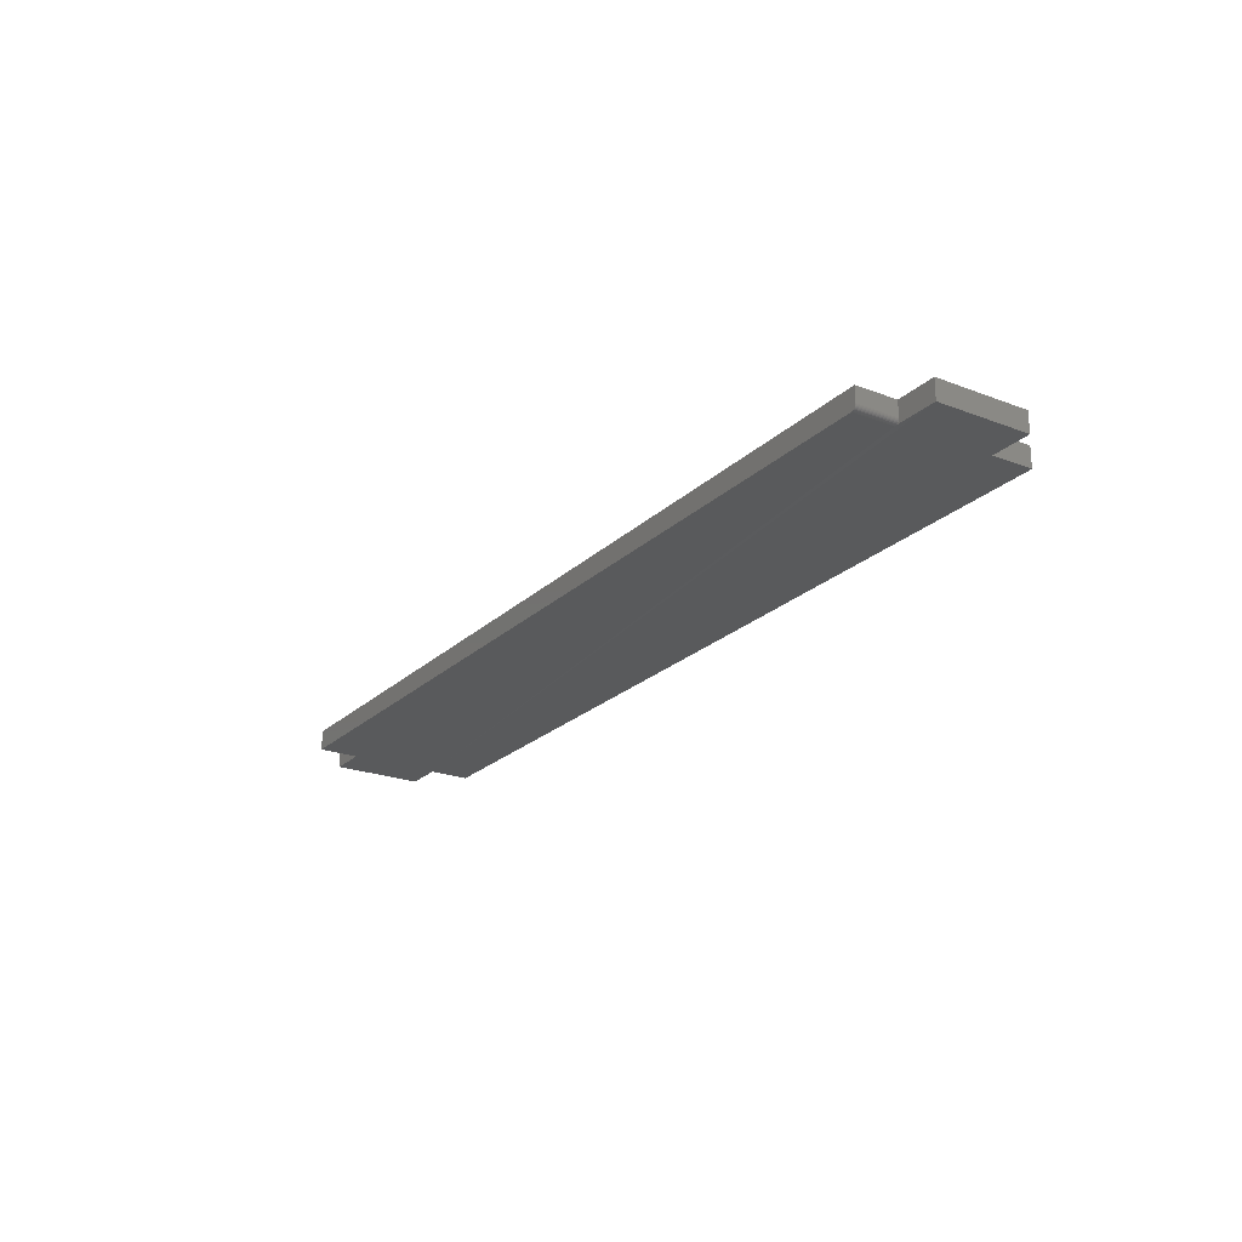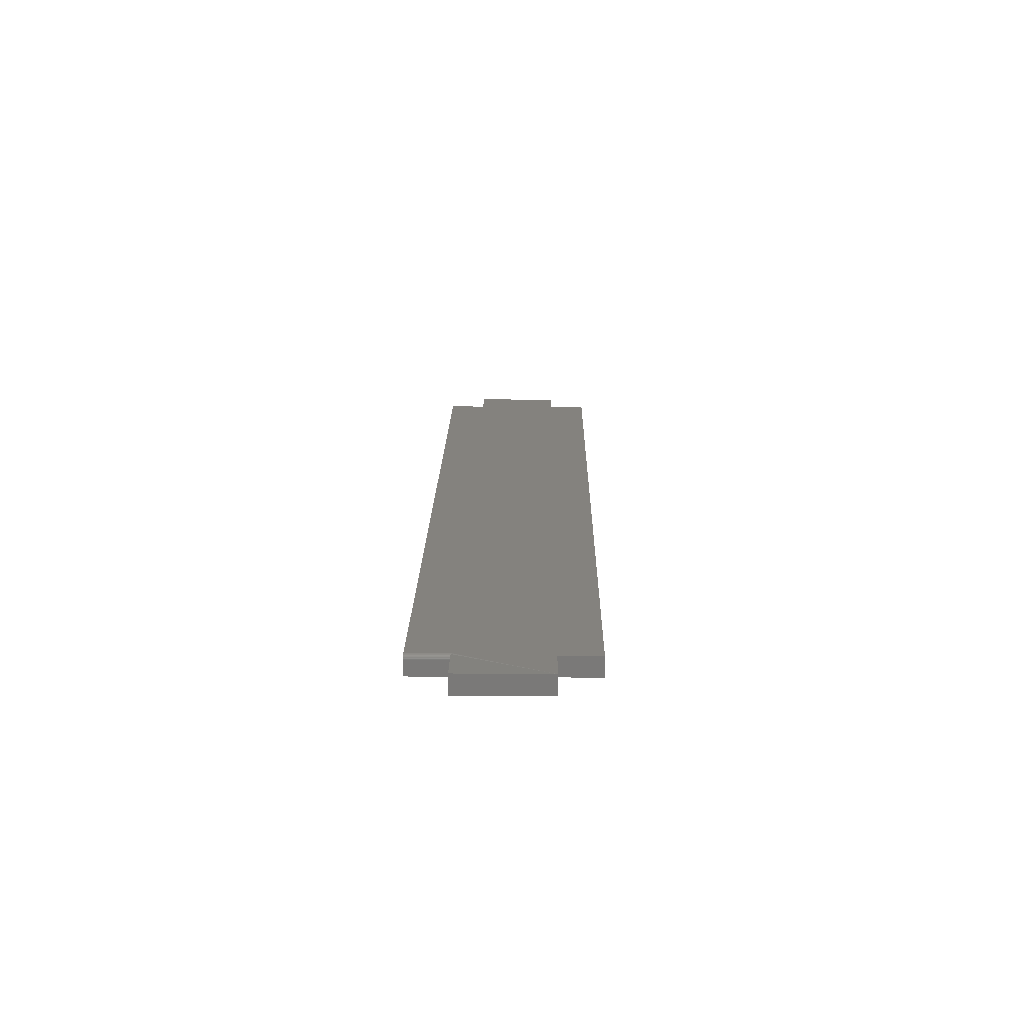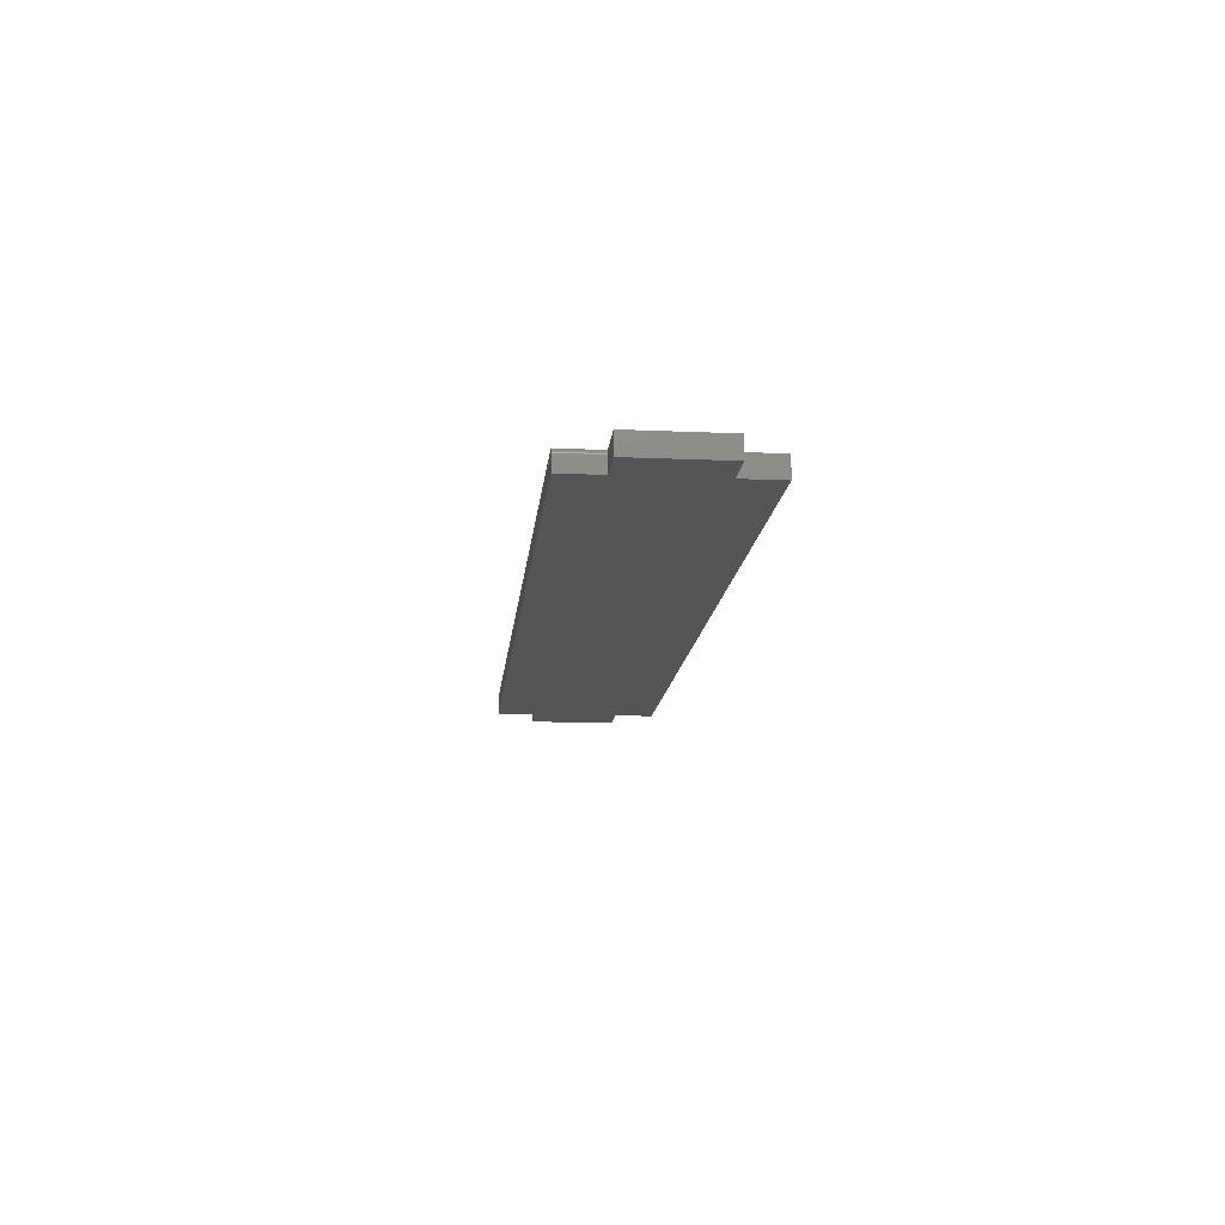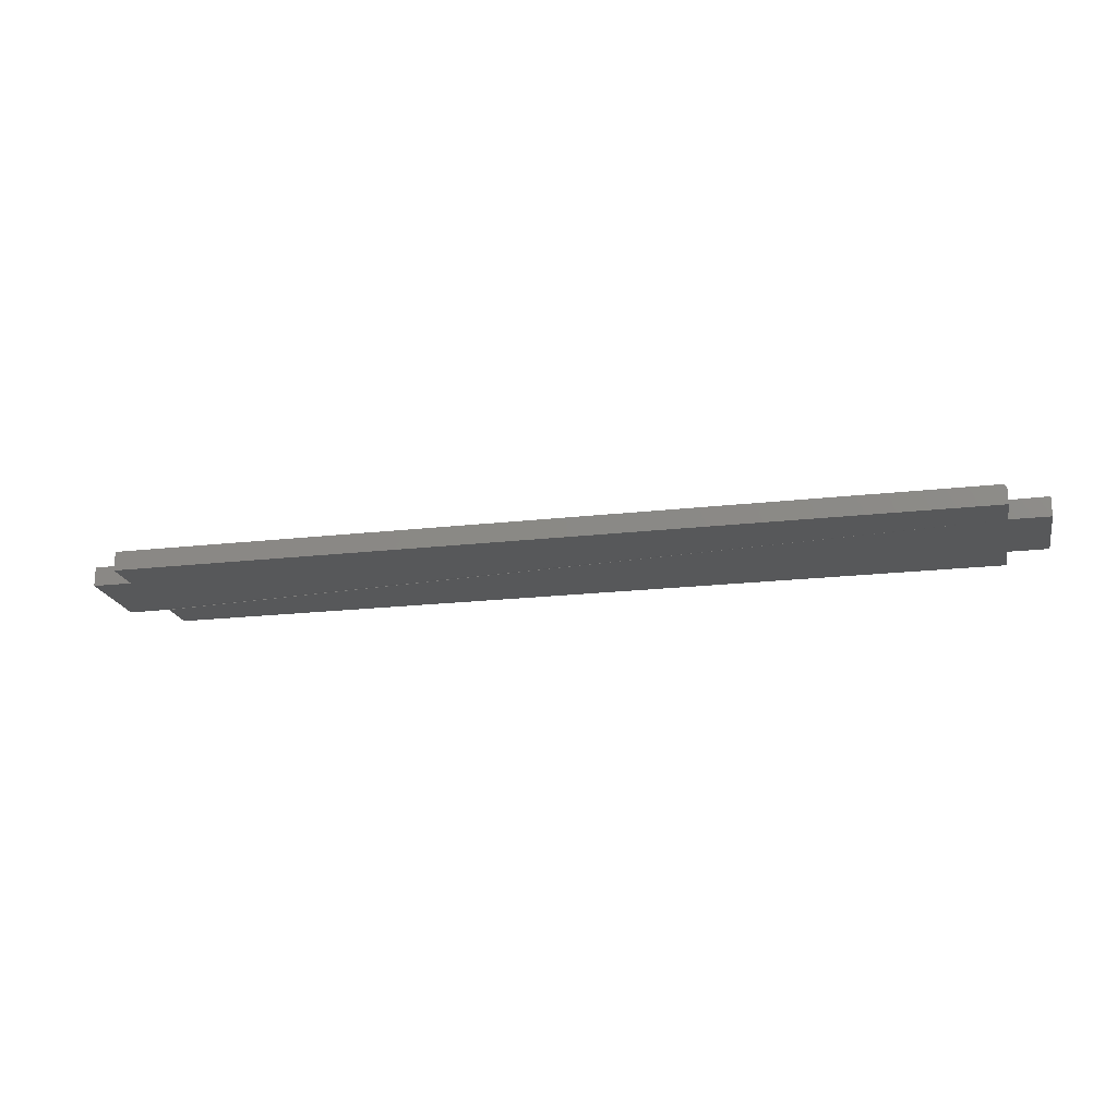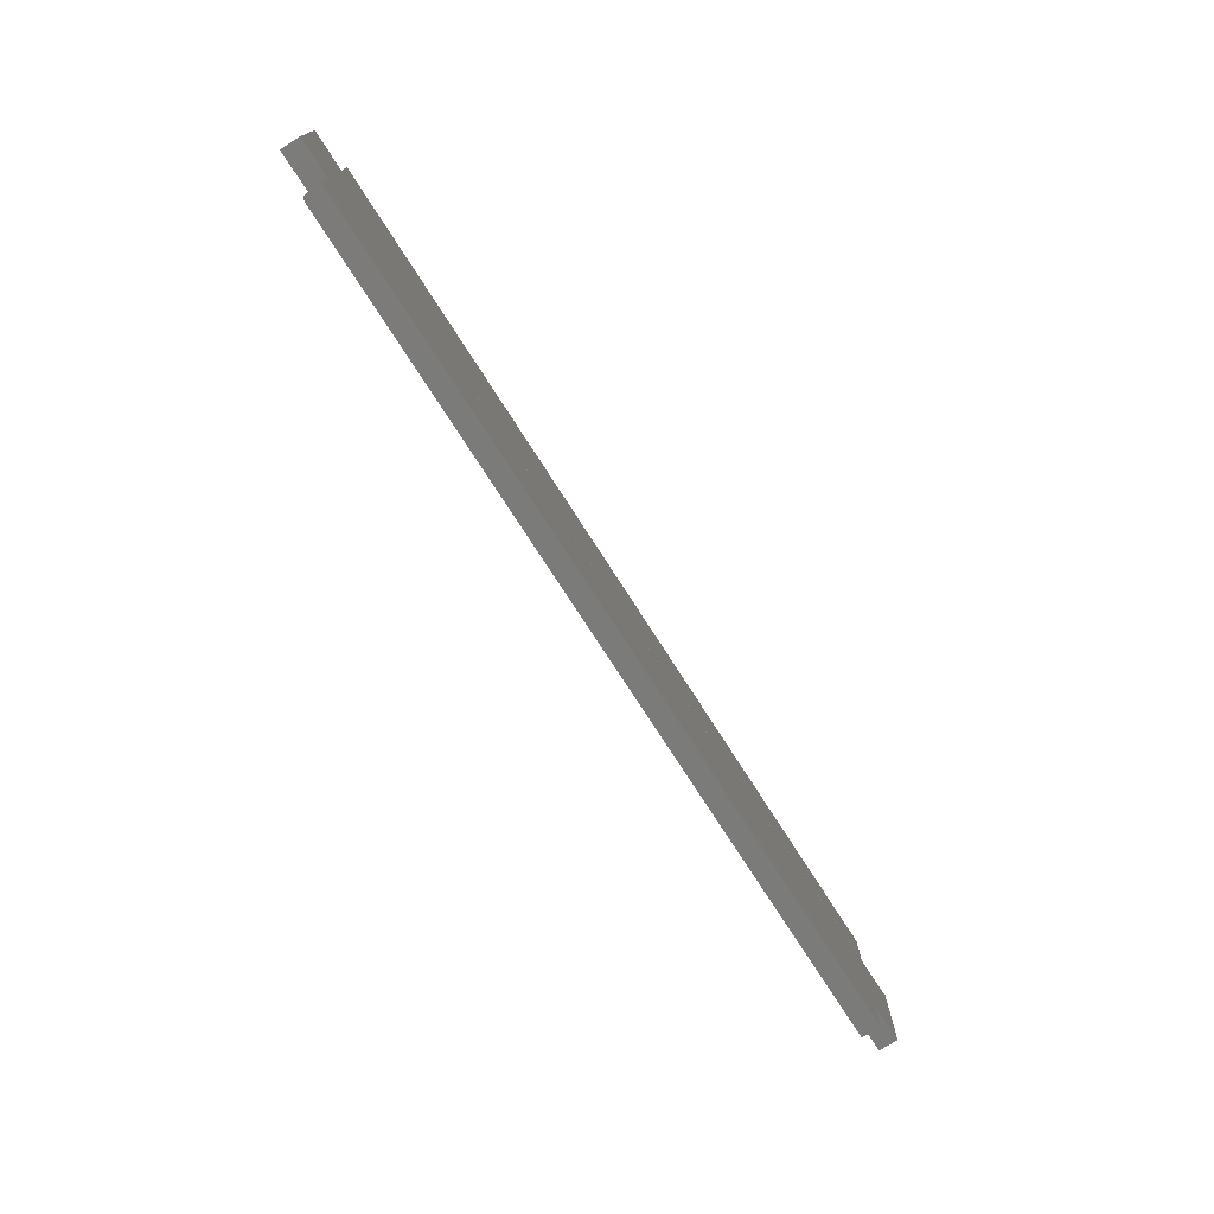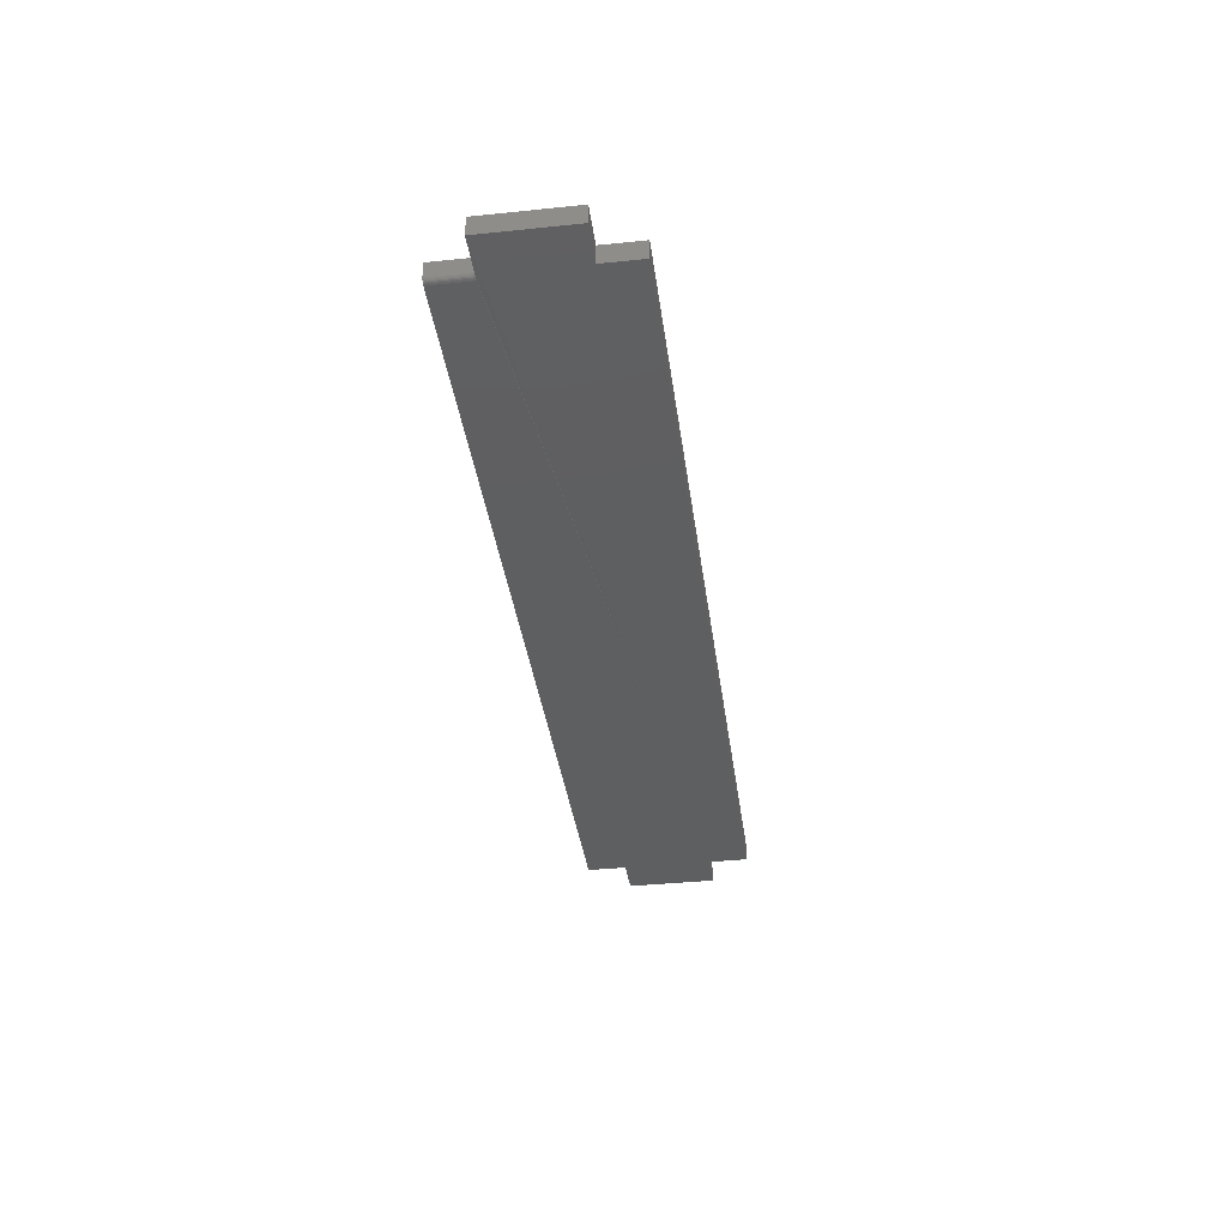
<metadata>
{"format":"stl","ext":"stl","renderer":"f3d","projection":"perspective","resolution":1024,"background":"white","views":[{"elev":-22.9,"azim":-123.2,"up":"+Z"},{"elev":17.4,"azim":90.9,"up":"+Z"},{"elev":-14.0,"azim":84.5,"up":"+Z"},{"elev":-19.6,"azim":12.1,"up":"+Z"},{"elev":-74.2,"azim":122.5,"up":"+Y"},{"elev":-37.2,"azim":-82.4,"up":"+Z"}]}
</metadata>
<code>
# stl→obj: 60 verts, 116 faces
v -0.75 0.2124 0.03125
v -0.75 0.2124 0
v -0.75 0.07031 0.03125
v -0.75 0.07031 0
v -0.6868 0.07031 0
v 0.6868 0.07031 0
v 0.6868 0.007155 0
v 0.007895 0.007155 0
v -0.6868 0.007155 0
v -0.682 0.2124 0.0005947
v -0.6806 0.2124 0.0001501
v -0.679 0.2124 0
v 0.6868 0.2124 0
v 0.75 0.2124 0
v 0.75 0.07031 0
v -0.679 0.2756 0
v 0.007895 0.2756 0
v 0.6868 0.2756 0
v -0.6868 0.2756 0.03125
v -0.6868 0.2756 0.007812
v -0.6868 0.2124 0.03125
v -0.6868 0.2124 0.007812
v 0.007895 0.2756 0.03125
v -0.6806 0.2756 0.0001501
v -0.682 0.2756 0.0005947
v -0.6834 0.2756 0.001317
v -0.6846 0.2756 0.002288
v -0.6855 0.2756 0.003472
v -0.6862 0.2756 0.004823
v -0.6867 0.2756 0.006288
v -0.6867 0.2124 0.006288
v -0.6862 0.2124 0.004823
v -0.6855 0.2124 0.003472
v -0.6846 0.2124 0.002288
v -0.6834 0.2124 0.001317
v -0.6868 0.007155 0.03125
v 0.007895 0.007155 0.03125
v 0.75 0.07031 0.03125
v 0.75 0.2124 0.03125
v -0.6868 0.07031 0.03125
v 0.679 0.07031 0.03125
v 0.6868 0.2124 0.03125
v 0.6868 0.2756 0.03125
v 0.6806 0.07031 0.0311
v 0.682 0.07031 0.03066
v 0.679 0.007155 0.03125
v 0.6868 0.007155 0.02344
v 0.6868 0.07031 0.02344
v 0.6834 0.007155 0.02993
v 0.6855 0.007155 0.02778
v 0.6846 0.007155 0.02896
v 0.682 0.007155 0.03066
v 0.6806 0.007155 0.0311
v 0.6867 0.007155 0.02496
v 0.6862 0.007155 0.02643
v 0.6834 0.07031 0.02993
v 0.6846 0.07031 0.02896
v 0.6855 0.07031 0.02778
v 0.6862 0.07031 0.02643
v 0.6867 0.07031 0.02496
f 1 2 3
f 3 2 4
f 4 2 5
f 6 7 8
f 6 8 9
f 6 9 5
f 6 5 2
f 6 2 10
f 6 10 11
f 6 11 12
f 6 12 13
f 6 13 14
f 6 14 15
f 16 17 12
f 12 17 18
f 12 18 13
f 19 20 21
f 21 20 22
f 16 23 17
f 24 25 26
f 24 26 27
f 24 27 28
f 24 28 29
f 24 29 30
f 24 30 20
f 19 23 16
f 19 16 24
f 19 24 20
f 2 1 21
f 2 21 22
f 2 22 31
f 2 31 32
f 2 32 33
f 2 33 34
f 2 34 35
f 2 35 10
f 36 9 37
f 37 9 8
f 16 12 24
f 24 12 11
f 24 11 25
f 25 11 10
f 25 10 26
f 26 10 35
f 26 35 27
f 27 35 34
f 27 34 28
f 28 34 33
f 28 33 29
f 29 33 32
f 29 32 30
f 30 32 31
f 30 31 20
f 20 31 22
f 38 15 39
f 39 15 14
f 21 23 19
f 1 3 40
f 1 40 41
f 1 41 21
f 42 43 23
f 42 23 21
f 42 21 41
f 42 41 39
f 39 41 44
f 39 44 45
f 39 45 38
f 40 36 41
f 41 36 37
f 41 37 46
f 47 7 48
f 48 7 6
f 49 50 51
f 46 37 8
f 7 50 49
f 7 49 52
f 7 52 53
f 7 53 46
f 7 46 8
f 50 7 47
f 50 47 54
f 50 54 55
f 48 6 15
f 38 45 56
f 38 56 57
f 38 57 58
f 38 58 59
f 38 59 60
f 38 60 48
f 38 48 15
f 43 18 23
f 23 18 17
f 47 48 54
f 54 48 60
f 54 60 55
f 55 60 59
f 55 59 50
f 50 59 58
f 50 58 51
f 51 58 57
f 51 57 49
f 49 57 56
f 49 56 52
f 52 56 45
f 52 45 53
f 53 45 44
f 53 44 46
f 46 44 41
f 42 13 43
f 43 13 18
f 39 14 42
f 42 14 13
f 40 5 36
f 36 5 9
f 3 4 40
f 40 4 5

</code>
